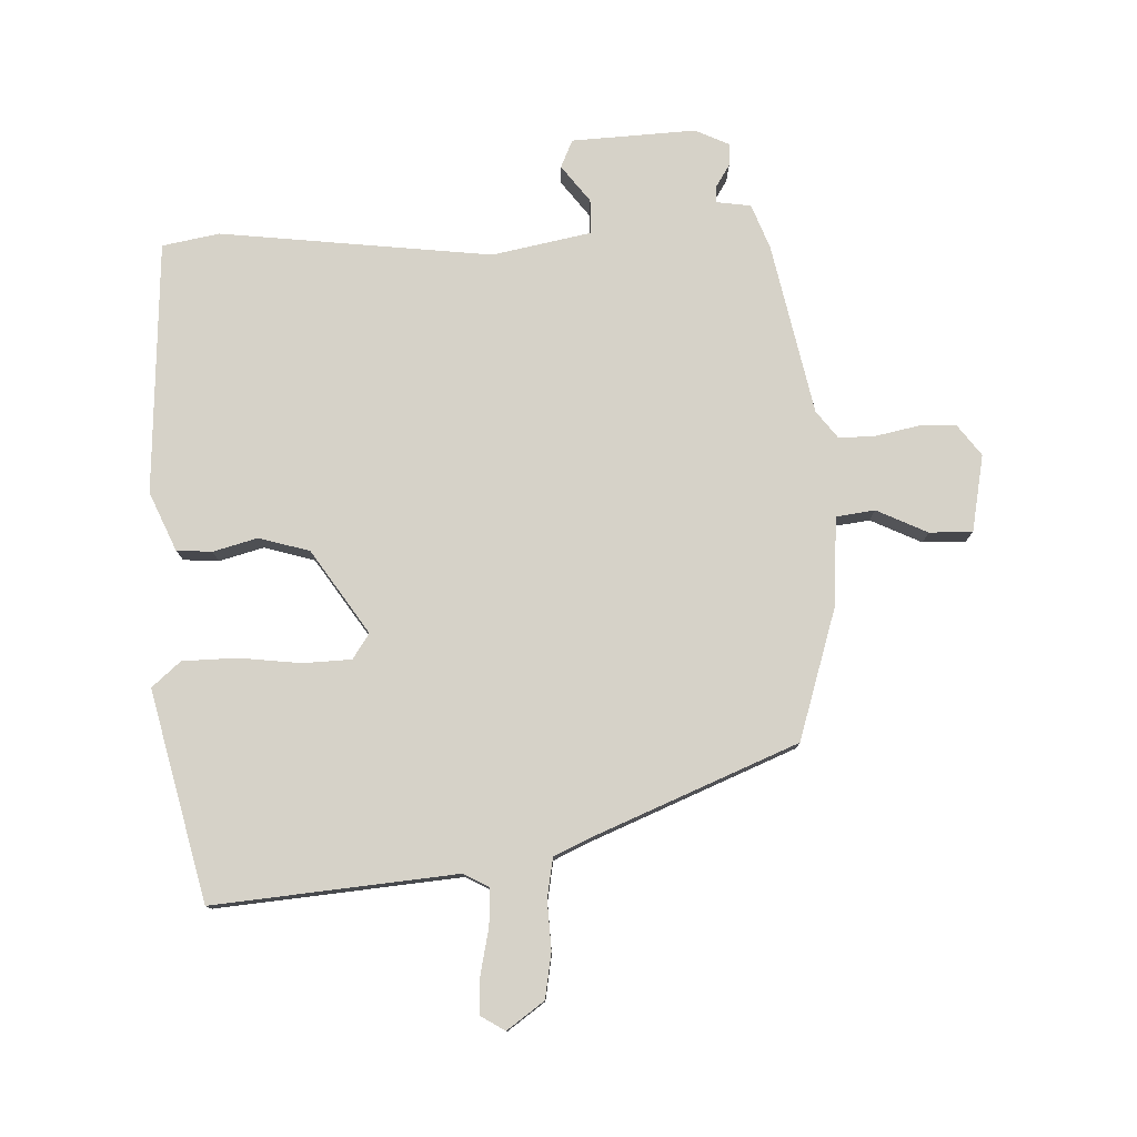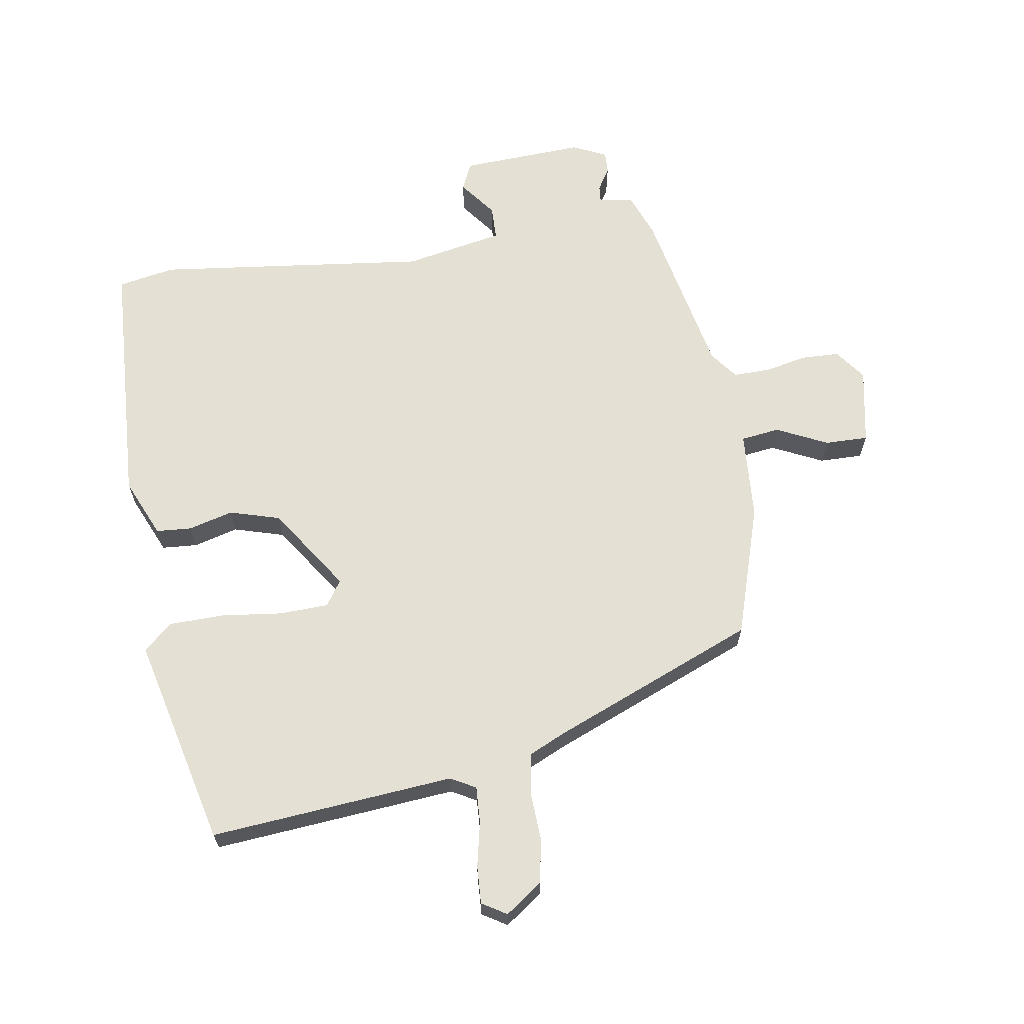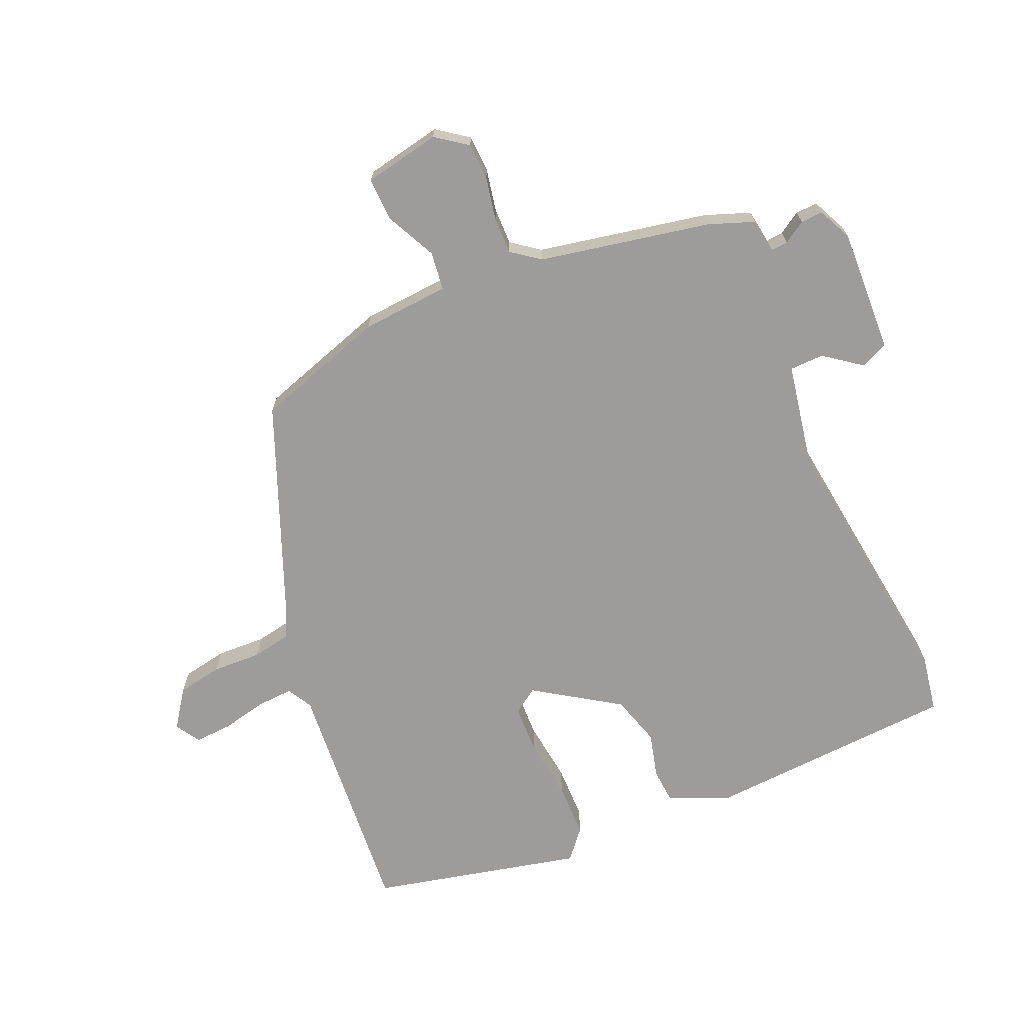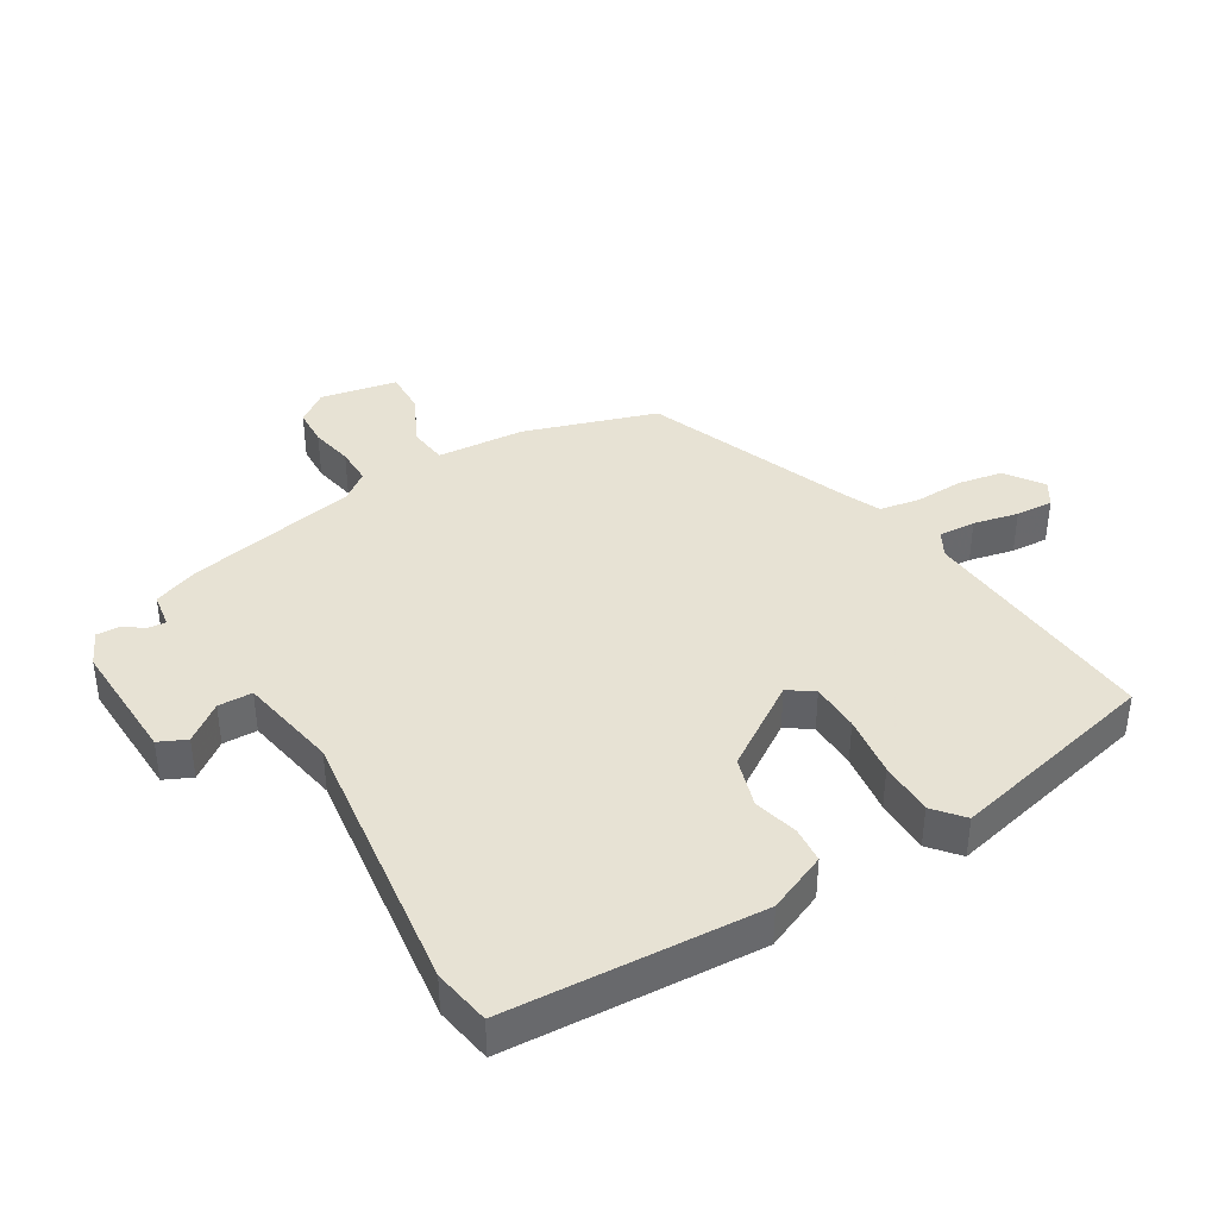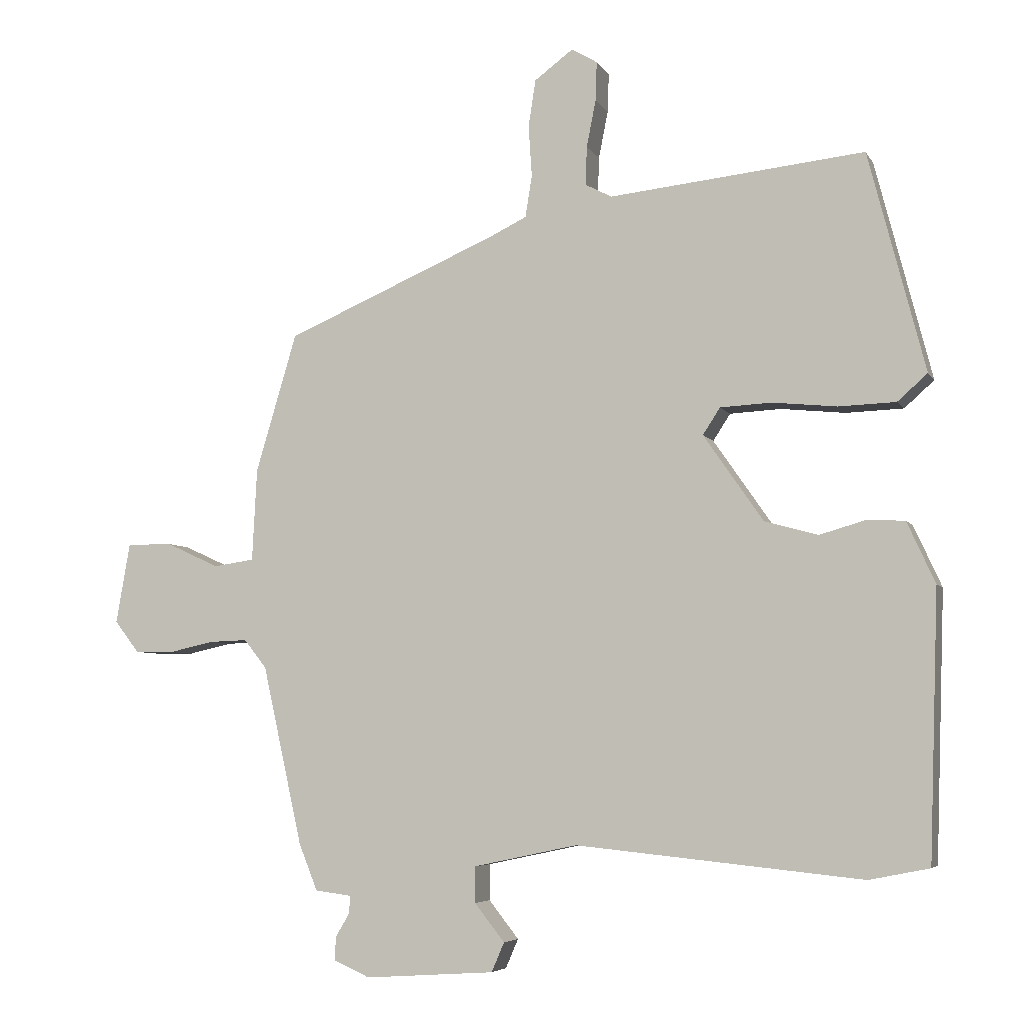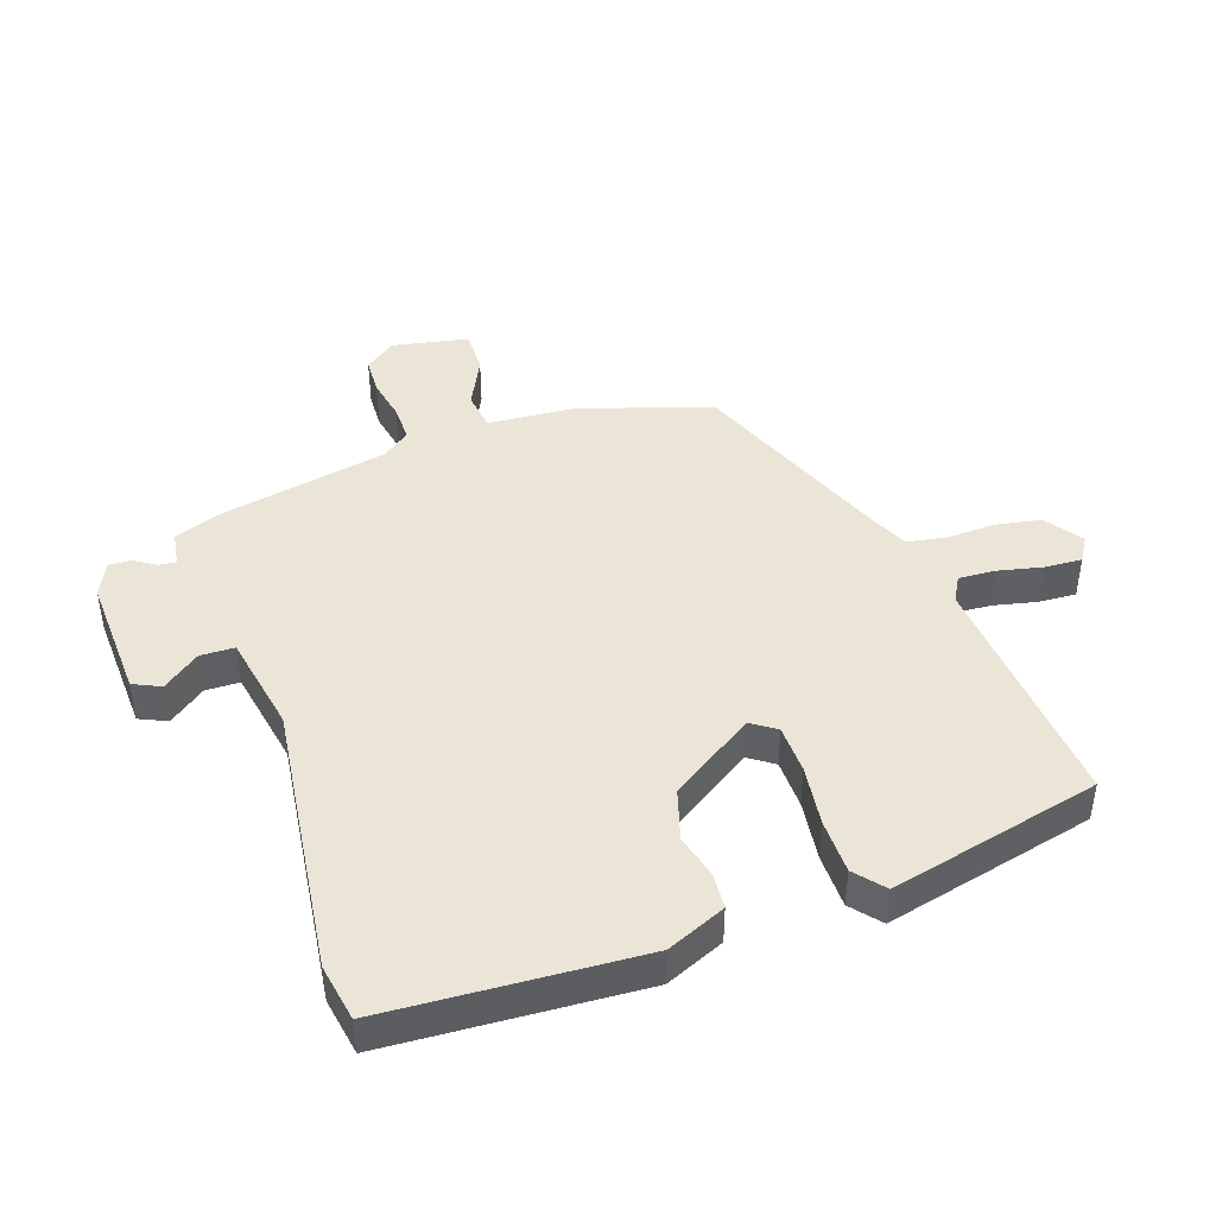
<metadata>
{"format":"obj","ext":"obj","renderer":"f3d","projection":"perspective","resolution":1024,"background":"white","views":[{"elev":78.3,"azim":-1.2,"up":"+Y"},{"elev":65.3,"azim":-8.1,"up":"+Y"},{"elev":-70.0,"azim":114.8,"up":"+Y"},{"elev":39.7,"azim":-119.5,"up":"+Y"},{"elev":-5.6,"azim":-162.6,"up":"+Z"},{"elev":44.1,"azim":-107.5,"up":"+Y"}]}
</metadata>
<code>
v -0.457 0.07 0.541
v -0.073 0.07 0.501
v -0.033 0.07 0.522
v -0.035 0.07 0.58
v -0.049 0.07 0.651
v -0.051 0.07 0.71
v -0.012 0.07 0.733
v 0.046 0.07 0.69
v 0.057 0.07 0.619
v 0.052 0.07 0.542
v 0.062 0.07 0.479
v 0.118 0.07 0.452
v 0.438 0.07 0.315
v 0.5 0.07 0.106
v 0.507 0.07 -0.033
v 0.568 0.07 -0.042
v 0.649 0.07 -0.005
v 0.717 0.07 -0.005
v 0.738 0.07 -0.126
v 0.701 0.07 -0.174
v 0.642 0.07 -0.175
v 0.575 0.07 -0.16
v 0.517 0.07 -0.158
v 0.483 0.07 -0.201
v 0.423 0.07 -0.47
v 0.395 0.07 -0.54
v 0.34 0.07 -0.547
v 0.342 0.07 -0.574
v 0.363 0.07 -0.609
v 0.364 0.07 -0.644
v 0.31 0.07 -0.668
v 0.115 0.07 -0.655
v 0.096 0.07 -0.611
v 0.141 0.07 -0.554
v 0.141 0.07 -0.5
v -0.015 0.07 -0.467
v -0.445 0.07 -0.511
v -0.535 0.07 -0.493
v -0.549 0.07 -0.093
v -0.507 0.07 -0.001
v -0.451 0.07 0.002
v -0.381 0.07 -0.018
v -0.301 0.07 0.004
v -0.211 0.07 0.134
v -0.237 0.07 0.174
v -0.314 0.07 0.178
v -0.411 0.07 0.168
v -0.497 0.07 0.171
v -0.542 0.07 0.211
v -0.457 0 0.541
v -0.073 0 0.501
v -0.033 0 0.522
v -0.035 0 0.58
v -0.049 0 0.651
v -0.051 0 0.71
v -0.012 0 0.733
v 0.046 0 0.69
v 0.057 0 0.619
v 0.052 0 0.542
v 0.062 0 0.479
v 0.118 0 0.452
v 0.438 0 0.315
v 0.5 0 0.106
v 0.507 0 -0.033
v 0.568 0 -0.042
v 0.649 0 -0.005
v 0.717 0 -0.005
v 0.738 0 -0.126
v 0.701 0 -0.174
v 0.642 0 -0.175
v 0.575 0 -0.16
v 0.517 0 -0.158
v 0.483 0 -0.201
v 0.423 0 -0.47
v 0.395 0 -0.54
v 0.34 0 -0.547
v 0.342 0 -0.574
v 0.363 0 -0.609
v 0.364 0 -0.644
v 0.31 0 -0.668
v 0.115 0 -0.655
v 0.096 0 -0.611
v 0.141 0 -0.554
v 0.141 0 -0.5
v -0.015 0 -0.467
v -0.445 0 -0.511
v -0.535 0 -0.493
v -0.549 0 -0.093
v -0.507 0 -0.001
v -0.451 0 0.002
v -0.381 0 -0.018
v -0.301 0 0.004
v -0.211 0 0.134
v -0.237 0 0.174
v -0.314 0 0.178
v -0.411 0 0.168
v -0.497 0 0.171
v -0.542 0 0.211
f 49 1 2
f 48 49 2
f 47 48 2
f 46 47 2
f 45 46 2 3
f 44 45 3
f 40 41 42
f 39 40 42
f 38 39 42
f 37 38 42
f 36 37 42
f 35 36 42 43
f 32 33 34
f 31 32 34
f 30 31 34
f 29 30 34
f 28 29 34
f 27 28 34 35
f 35 43 44
f 27 35 44
f 26 27 44
f 25 26 44
f 24 25 44
f 20 21 22
f 19 20 22
f 18 19 22
f 17 18 22
f 16 17 22
f 15 16 22 23
f 12 13 14 15
f 24 44 3
f 23 24 3
f 15 23 3
f 12 15 3
f 11 12 3
f 8 9 10
f 7 8 10
f 6 7 10
f 5 6 10
f 4 5 10
f 3 4 10 11
f 51 50 98
f 51 98 97
f 51 97 96
f 51 96 95
f 52 51 95 94
f 52 94 93
f 91 90 89
f 91 89 88
f 91 88 87
f 91 87 86
f 91 86 85
f 92 91 85 84
f 83 82 81
f 83 81 80
f 83 80 79
f 83 79 78
f 83 78 77
f 84 83 77 76
f 93 92 84
f 93 84 76
f 93 76 75
f 93 75 74
f 93 74 73
f 71 70 69
f 71 69 68
f 71 68 67
f 71 67 66
f 71 66 65
f 72 71 65 64
f 64 63 62 61
f 52 93 73
f 52 73 72
f 52 72 64
f 52 64 61
f 52 61 60
f 59 58 57
f 59 57 56
f 59 56 55
f 59 55 54
f 59 54 53
f 60 59 53 52
f 1 50 51 2
f 2 51 52 3
f 3 52 53 4
f 4 53 54 5
f 5 54 55 6
f 6 55 56 7
f 7 56 57 8
f 8 57 58 9
f 9 58 59 10
f 10 59 60 11
f 11 60 61 12
f 12 61 62 13
f 13 62 63 14
f 14 63 64 15
f 15 64 65 16
f 16 65 66 17
f 17 66 67 18
f 18 67 68 19
f 19 68 69 20
f 20 69 70 21
f 21 70 71 22
f 22 71 72 23
f 23 72 73 24
f 24 73 74 25
f 25 74 75 26
f 26 75 76 27
f 27 76 77 28
f 28 77 78 29
f 29 78 79 30
f 30 79 80 31
f 31 80 81 32
f 32 81 82 33
f 33 82 83 34
f 34 83 84 35
f 35 84 85 36
f 36 85 86 37
f 37 86 87 38
f 38 87 88 39
f 39 88 89 40
f 40 89 90 41
f 41 90 91 42
f 42 91 92 43
f 43 92 93 44
f 44 93 94 45
f 45 94 95 46
f 46 95 96 47
f 47 96 97 48
f 48 97 98 49
f 49 98 50 1

</code>
